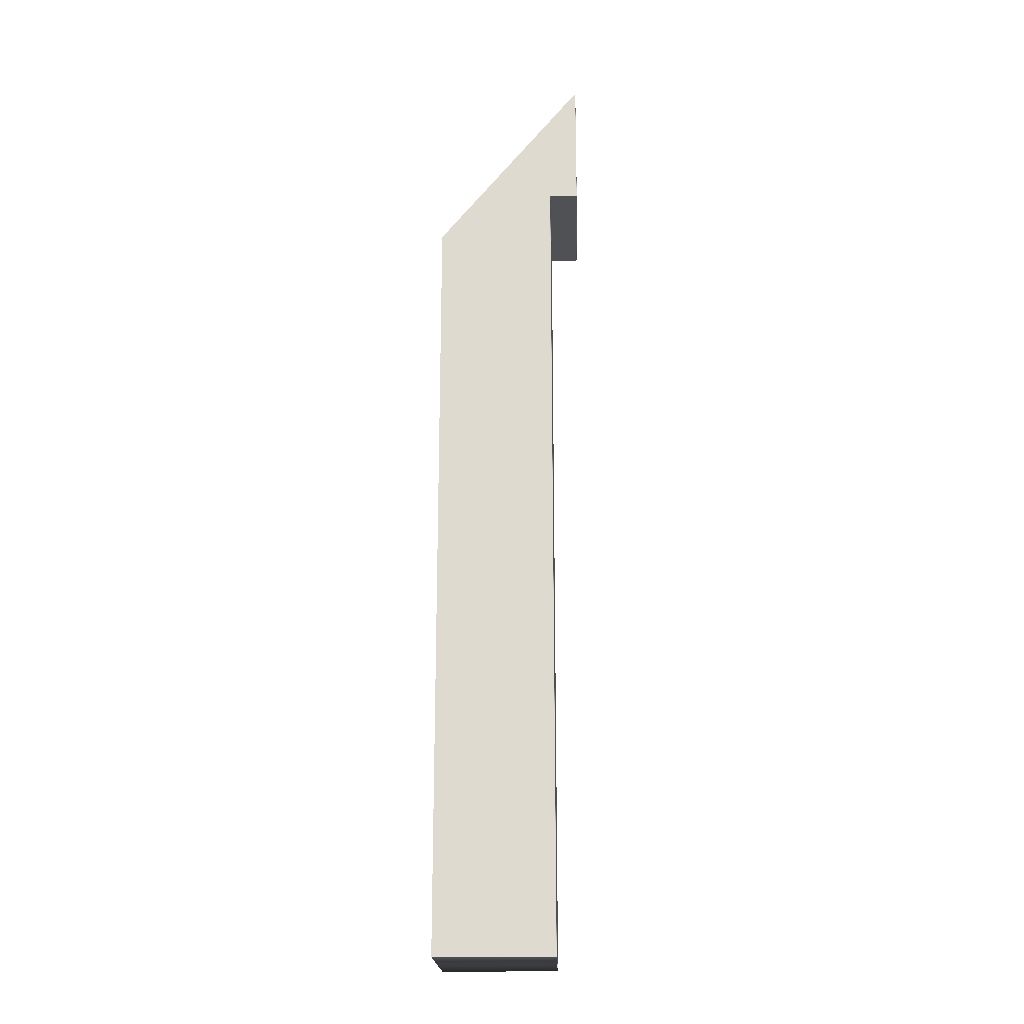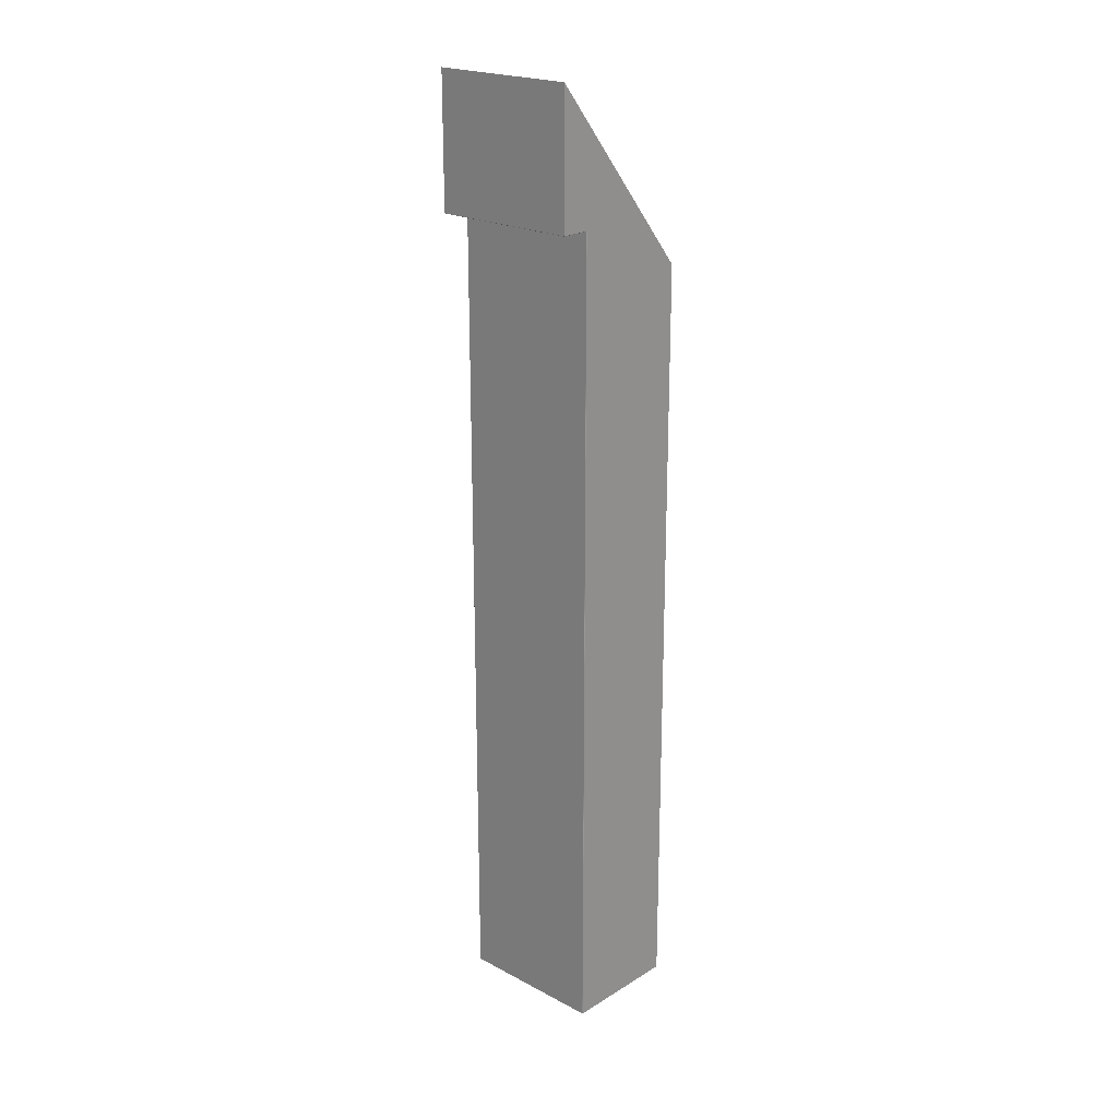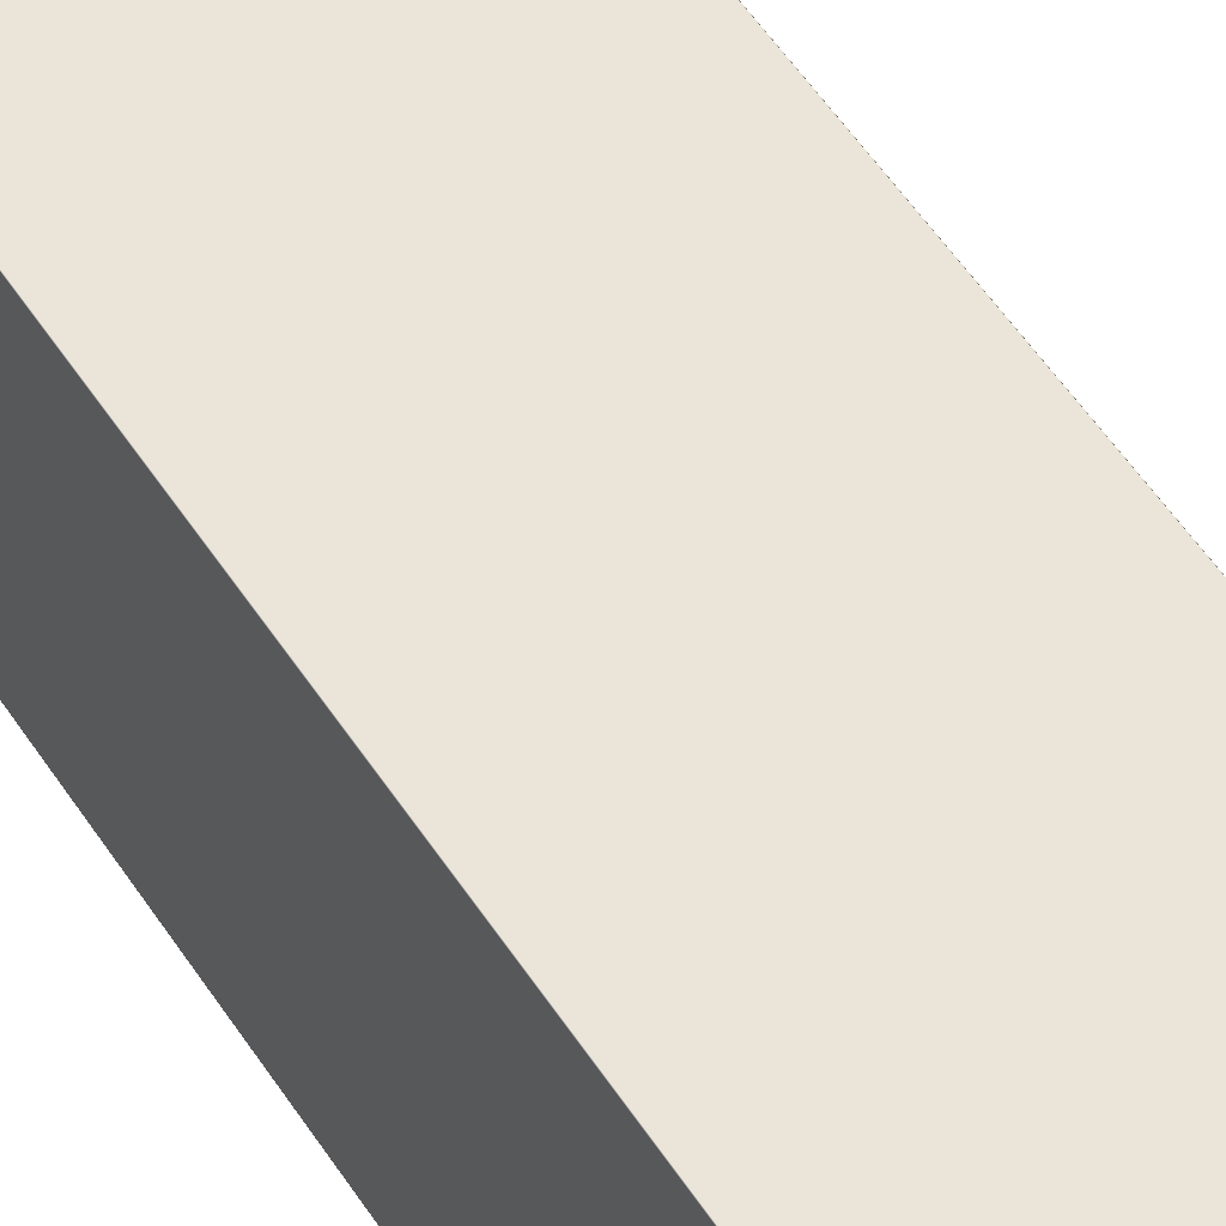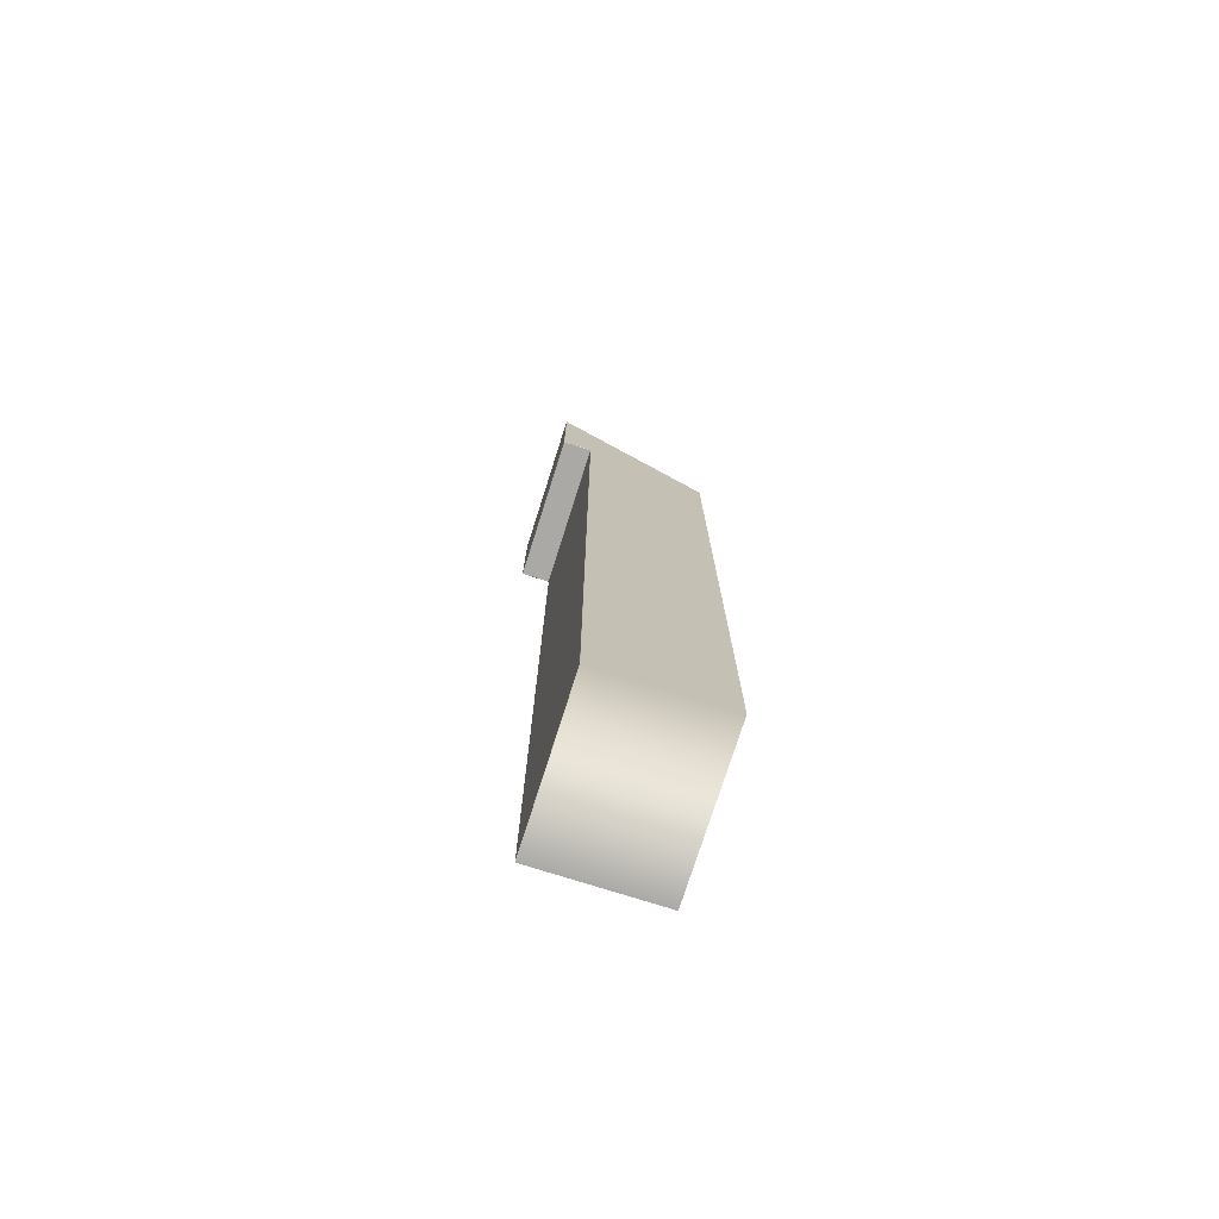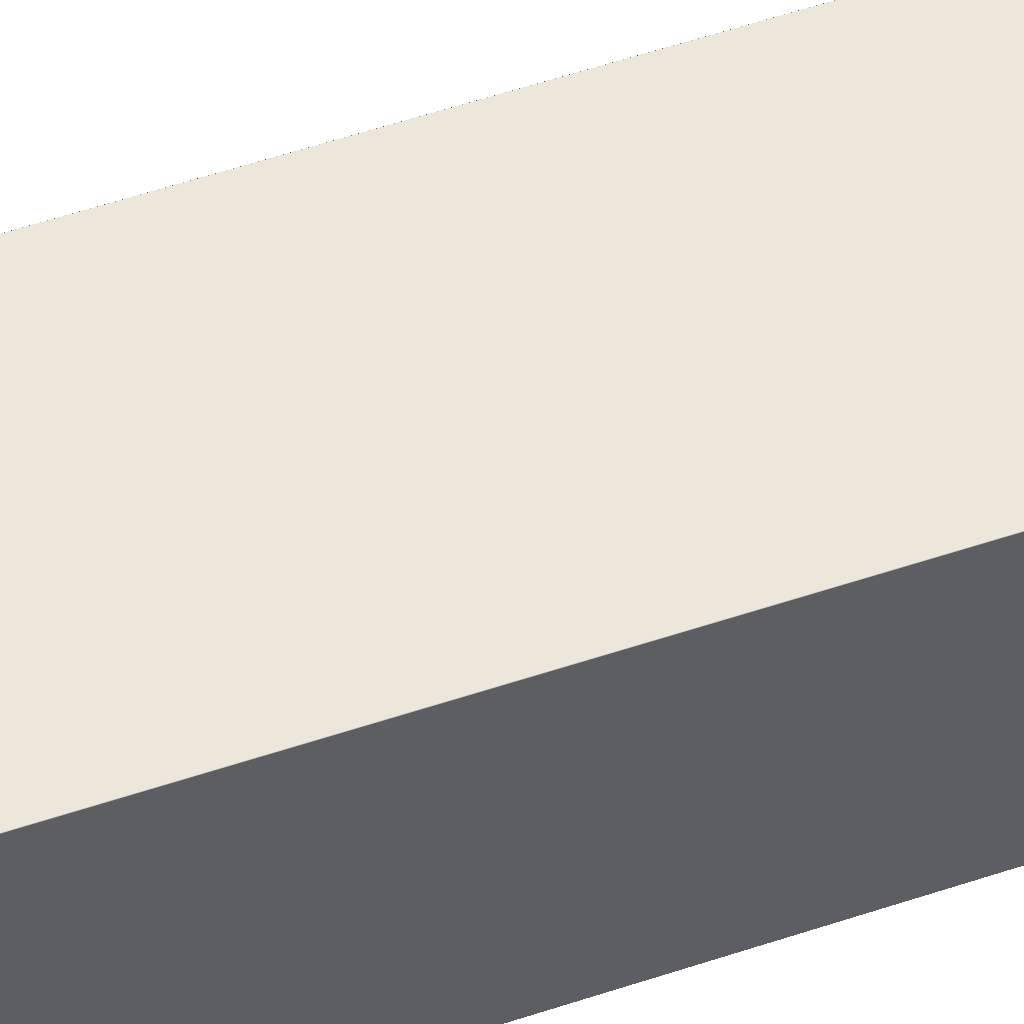
<metadata>
{"format":"obj","ext":"obj","renderer":"f3d","projection":"perspective","resolution":1024,"background":"white","views":[{"elev":-19.9,"azim":91.9,"up":"+Z"},{"elev":21.5,"azim":-137.1,"up":"+Z"},{"elev":45.3,"azim":-29.1,"up":"+Y"},{"elev":-75.5,"azim":-107.6,"up":"+Z"},{"elev":51.4,"azim":69.6,"up":"+Y"}]}
</metadata>
<code>
g ENV_solidWall02_Col
v 8.966 5.375 41.09
v 8.965 5.375 -56.87
v 9 5.34 -56.87
v 9 5.34 41.1
v 9 -8.875 -56.87
v 9 -8.875 35.28
v 9 5.4 41.16
v 8.966 5.409 41.13
v 9 8.84 56.84
v 8.965 8.84 41.13
v 9 8.84 41.16
v 8.965 8.875 56.88
v 8.965 8.875 41.16
v -8.965 8.875 41.16
v -8.965 8.875 56.88
v -9 8.84 56.84
v -9 8.84 41.16
v -8.965 8.84 41.13
v -8.966 5.409 41.13
v -9 5.4 41.16
v -8.966 5.375 41.09
v -9 -8.875 35.28
v -9 5.341 41.1
v -8.965 5.375 -56.87
v -9 5.34 -56.87
v -9 -8.875 -56.87
v -8.966 5.375 41.09
v -8.965 5.375 -56.87
v 8.965 5.375 -56.87
v 8.966 5.375 41.09
v 8.966 5.409 41.13
v -8.966 5.409 41.13
v -8.965 8.84 41.13
v 8.965 8.84 41.13
v 8.965 8.875 41.16
v -8.965 8.875 41.16
v 8.965 8.875 56.88
v -8.965 8.875 56.88
v -9 -8.875 -56.87
v 9 -8.875 -56.87
v 9 5.34 -56.87
v -9 5.34 -56.87
v -9 -8.875 35.28
v 9 -8.875 35.28
v 9 -8.875 -56.87
v -9 -8.875 -56.87
v -9 -8.875 35.28
v -8.965 8.875 56.88
v 8.965 8.875 56.88
v 9 -8.875 35.28
g ENV_solidWall02_Col_0
f 3 2 1
f 4 3 1
f 5 3 4
f 6 5 4
f 4 1 7
f 6 4 7
f 1 8 7
f 9 6 7
f 8 10 7
f 9 7 11
f 10 11 7
f 12 9 11
f 13 11 10
f 13 12 11
f 16 15 14
f 17 16 14
f 14 18 17
f 17 18 19
f 16 17 20
f 20 17 19
f 19 21 20
f 22 16 20
f 21 23 20
f 23 22 20
f 21 24 23
f 24 25 23
f 23 25 22
f 25 26 22
f 29 28 27
f 30 29 27
f 30 27 31
f 27 32 31
f 31 32 33
f 34 31 33
f 35 34 33
f 36 35 33
f 37 35 36
f 38 37 36
f 41 40 39
f 42 41 39
f 45 44 43
f 46 45 43
f 49 48 47
f 50 49 47

</code>
